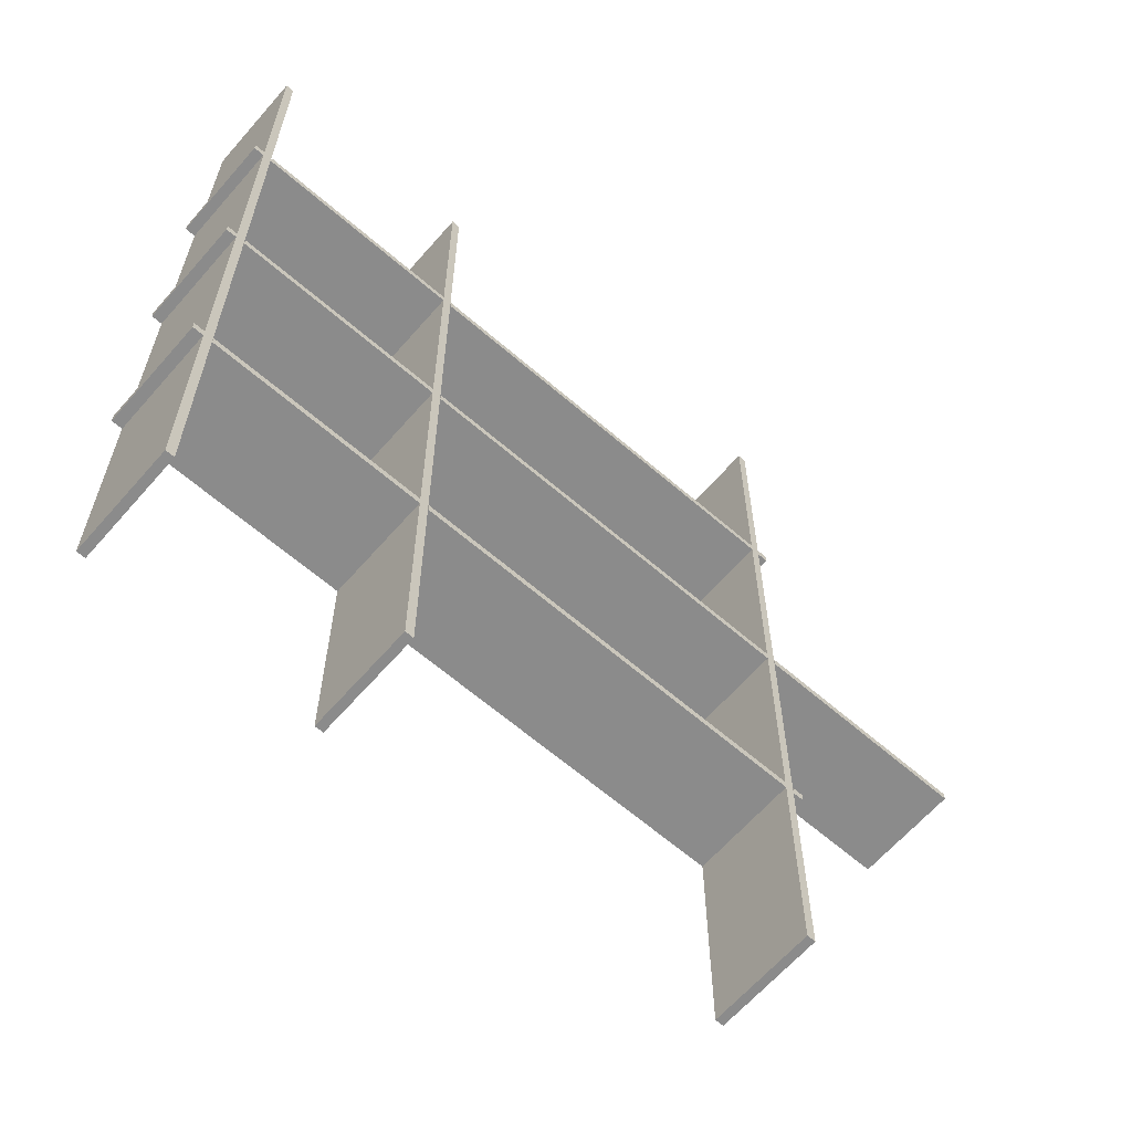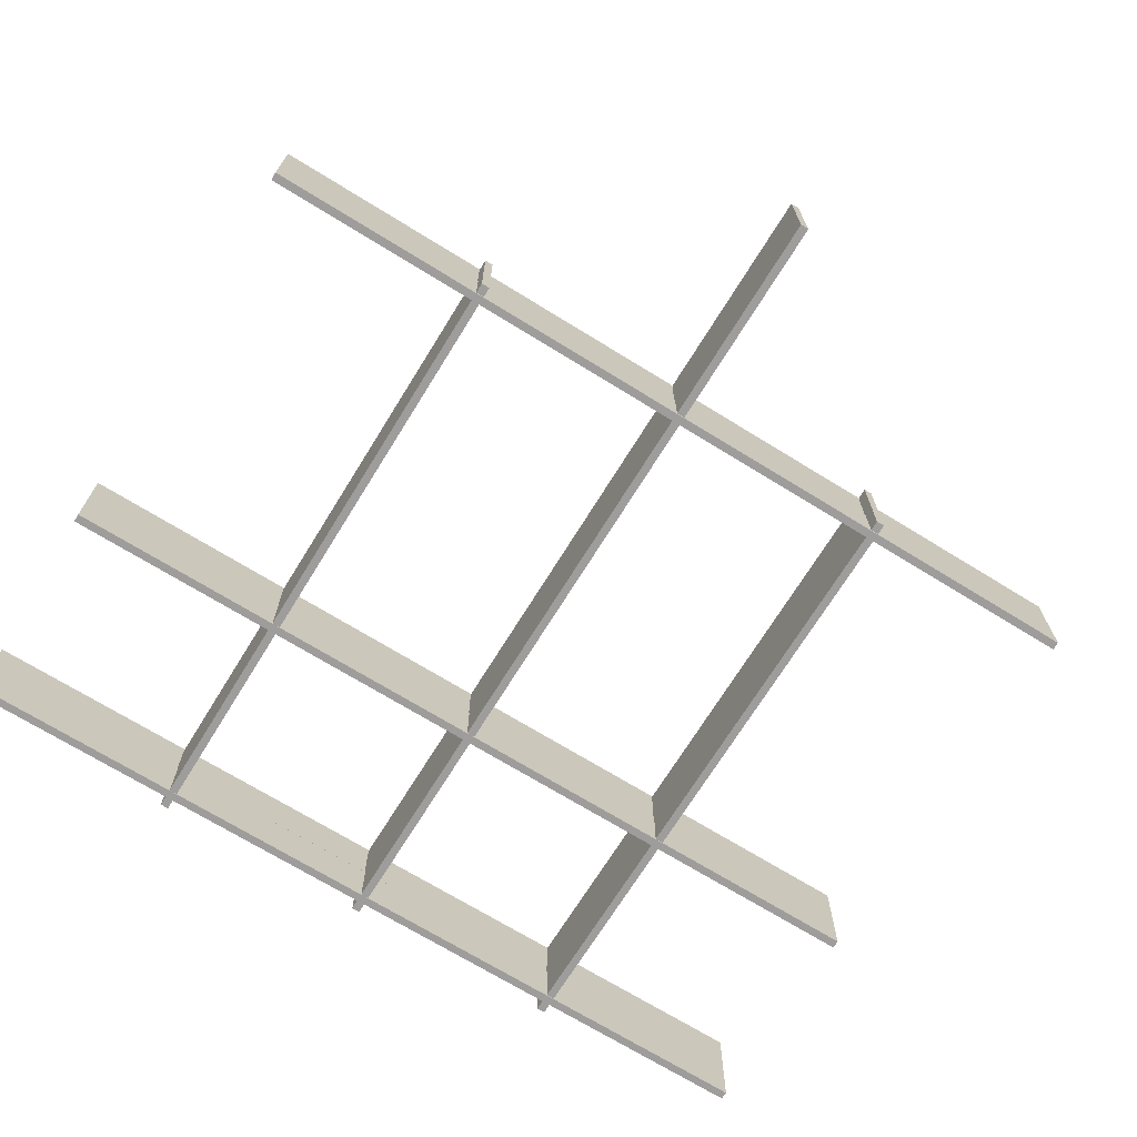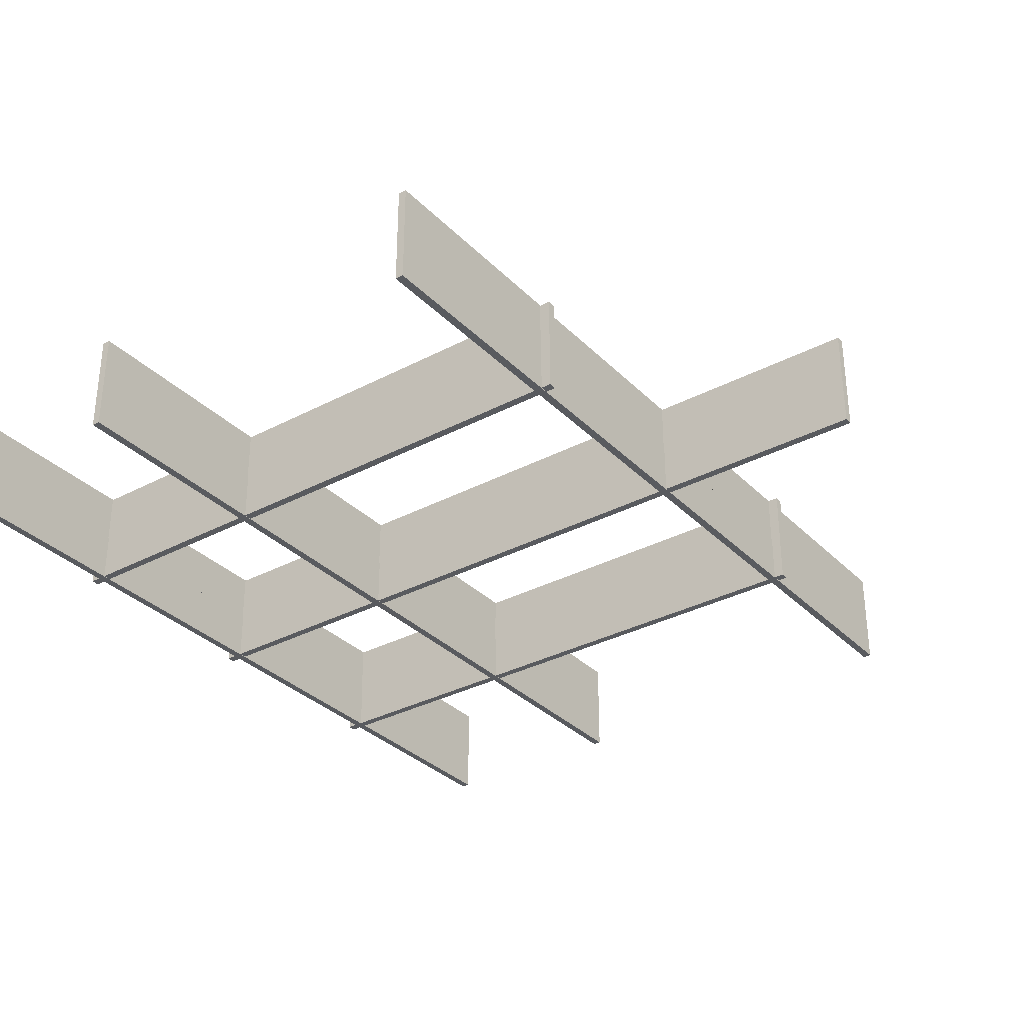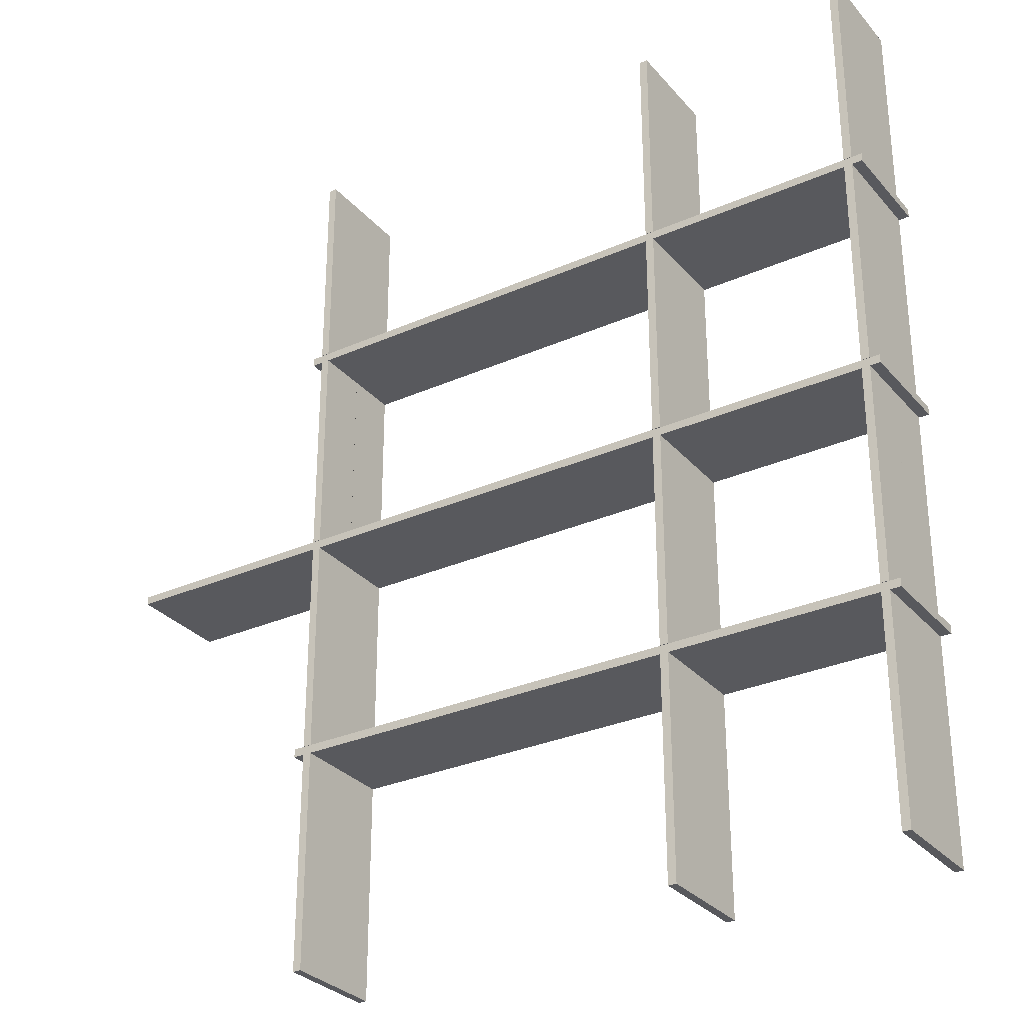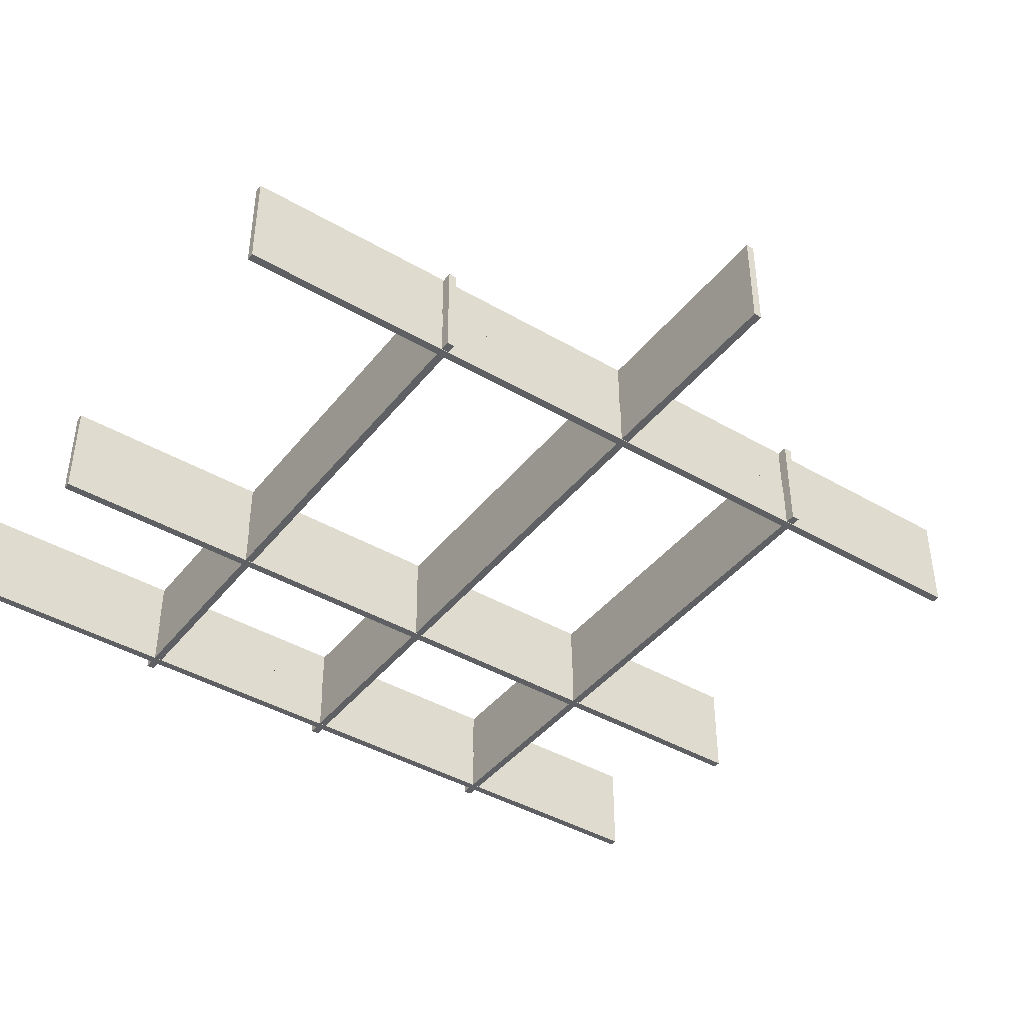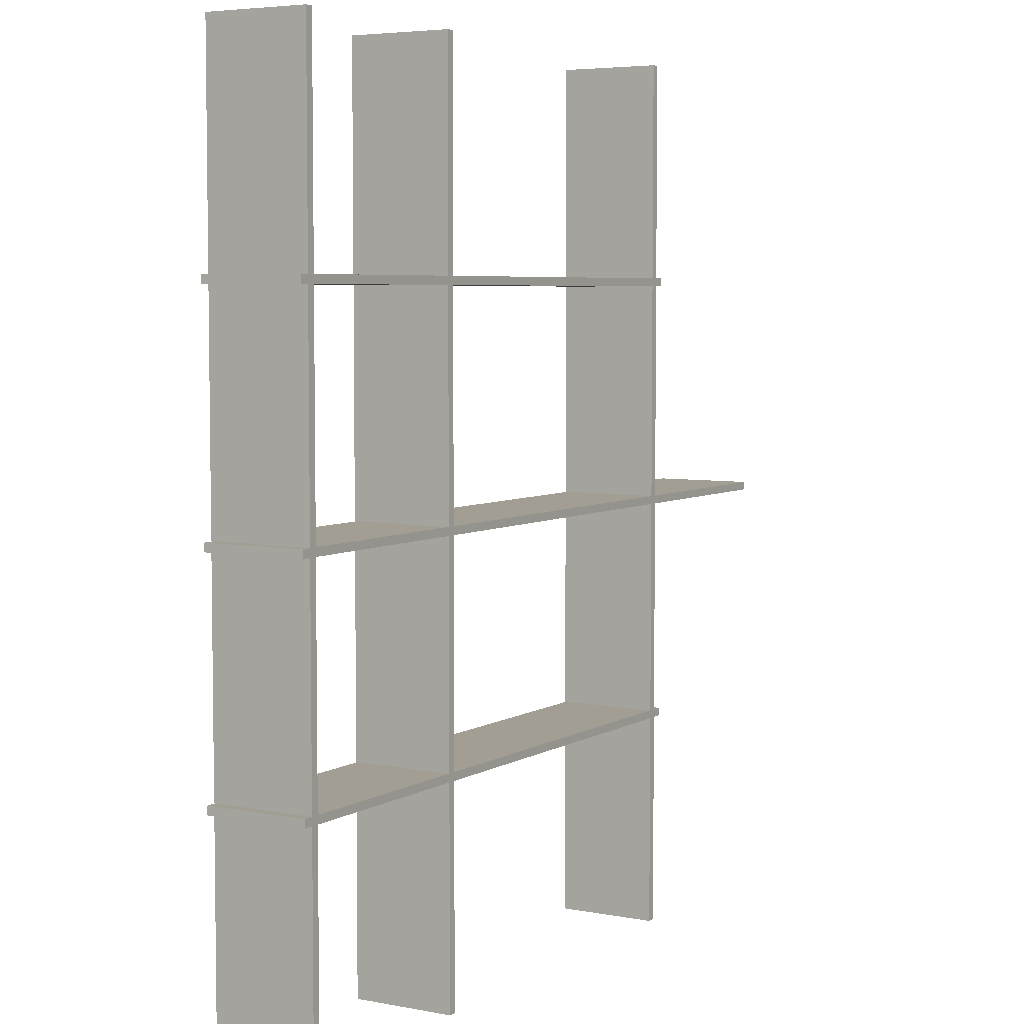
<metadata>
{"format":"obj","ext":"obj","renderer":"f3d","projection":"perspective","resolution":1024,"background":"white","views":[{"elev":-63.8,"azim":138.9,"up":"+Y"},{"elev":-70.4,"azim":-121.7,"up":"+Z"},{"elev":-32.7,"azim":-143.6,"up":"+Z"},{"elev":-30.2,"azim":32.8,"up":"+Y"},{"elev":-42.1,"azim":-125.0,"up":"+Z"},{"elev":5.1,"azim":120.9,"up":"+Y"}]}
</metadata>
<code>
o 294_-_ORGANIZADOR_MAQUIAGEM_MD-1(400_A_499mm)x(360_A_535mm)
v 105 -329.4 1e-06
v 100 -325.4 1e-06
v 105 -325.4 1e-06
v 100 -329.4 1e-06
v 400.8 -329.4 1e-06
v 300.8 -325.4 1e-06
v 400.8 -325.4 1e-06
v 300.8 -329.4 1e-06
v 296.6 -329.4 1e-06
v 109.2 -325.4 1e-06
v 296.6 -325.4 1e-06
v 109.2 -329.4 1e-06
v 100 -329.4 50
v 100 -325.4 50
v 109.2 -329.4 25
v 300.8 -329.4 25
v 410 -329.4 1e-06
v 405 -329.4 25
v 405 -329.4 1e-06
v 105 -329.4 25
v 410 -329.4 50
v 296.6 -329.4 25
v 400.8 -329.4 25
v 410 -325.4 50
v 410 -325.4 1e-06
v 105 -325.4 25
v 109.2 -325.4 25
v 296.6 -325.4 25
v 300.8 -325.4 25
v 400.8 -325.4 25
v 405 -325.4 25
v 405 -325.4 1e-06
v 401 -105.6 50
v 405 0 50
v 401 0 50
v 405 -105.6 50
v 401 -215.4 50
v 405 -109.8 50
v 401 -109.8 50
v 405 -215.4 50
v 401 -325.2 50
v 405 -219.6 50
v 401 -219.6 50
v 405 -325.2 50
v 401 0 0
v 405 0 0
v 401 -435 50
v 405 -329.4 50
v 401 -329.4 50
v 405 -435 50
v 405 -435 0
v 401 -435 0
v 405 -105.6 25
v 405 -215.4 25
v 405 -109.8 25
v 405 -325.2 25
v 405 -219.6 25
v 401 -219.6 25
v 401 -325.2 25
v 401 -109.8 25
v 401 -215.4 25
v 401 -105.6 25
v 401 -329.4 25
v 105.2 -105.6 50
v 109.2 0 50
v 105.2 0 50
v 109.2 -105.6 50
v 105.2 -215.4 50
v 109.2 -109.8 50
v 105.2 -109.8 50
v 109.2 -215.4 50
v 105.2 -325.2 50
v 109.2 -219.6 50
v 105.2 -219.6 50
v 109.2 -325.2 50
v 105.2 0 0
v 109.2 0 0
v 105.2 -435 50
v 109.2 -329.4 50
v 105.2 -329.4 50
v 109.2 -435 50
v 109.2 -435 0
v 105.2 -435 0
v 109.2 -105.6 25
v 109.2 -215.4 25
v 109.2 -109.8 25
v 109.2 -325.2 25
v 109.2 -219.6 25
v 105.2 -219.6 25
v 105.2 -325.2 25
v 105.2 -109.8 25
v 105.2 -215.4 25
v 105.2 -105.6 25
v 105.2 -329.4 25
v 105 -219.6 1e-06
v 0 -215.6 1e-06
v 105 -215.6 1e-06
v 0 -219.6 1e-06
v 400.8 -219.6 1e-06
v 300.8 -215.6 1e-06
v 400.8 -215.6 1e-06
v 300.8 -219.6 1e-06
v 296.6 -219.6 1e-06
v 109.2 -215.6 1e-06
v 296.6 -215.6 1e-06
v 109.2 -219.6 1e-06
v 0 -219.6 50
v 0 -215.6 50
v 300.8 -219.6 25
v 410 -219.6 1e-06
v 405 -219.6 1e-06
v 105 -219.6 25
v 410 -219.6 50
v 296.6 -219.6 25
v 400.8 -219.6 25
v 410 -215.6 50
v 410 -215.6 1e-06
v 105 -215.6 25
v 109.2 -215.6 25
v 296.6 -215.6 25
v 300.8 -215.6 25
v 400.8 -215.6 25
v 405 -215.6 25
v 405 -215.6 1e-06
v 105 -109.8 1e-06
v 100 -105.8 1e-06
v 105 -105.8 1e-06
v 100 -109.8 1e-06
v 400.8 -109.8 1e-06
v 300.8 -105.8 1e-06
v 400.8 -105.8 1e-06
v 300.8 -109.8 1e-06
v 296.6 -109.8 1e-06
v 109.2 -105.8 1e-06
v 296.6 -105.8 1e-06
v 109.2 -109.8 1e-06
v 100 -109.8 50
v 100 -105.8 50
v 300.8 -109.8 25
v 410 -109.8 1e-06
v 405 -109.8 1e-06
v 105 -109.8 25
v 410 -109.8 50
v 296.6 -109.8 25
v 400.8 -109.8 25
v 410 -105.8 50
v 410 -105.8 1e-06
v 105 -105.8 25
v 109.2 -105.8 25
v 296.6 -105.8 25
v 300.8 -105.8 25
v 400.8 -105.8 25
v 405 -105.8 25
v 405 -105.8 1e-06
v 296.8 -105.6 50
v 300.8 0 50
v 296.8 0 50
v 300.8 -105.6 50
v 296.8 -215.4 50
v 300.8 -109.8 50
v 296.8 -109.8 50
v 300.8 -215.4 50
v 296.8 -325.2 50
v 300.8 -219.6 50
v 296.8 -219.6 50
v 300.8 -325.2 50
v 296.8 0 0
v 300.8 0 0
v 296.8 -435 50
v 300.8 -329.4 50
v 296.8 -329.4 50
v 300.8 -435 50
v 300.8 -435 0
v 296.8 -435 0
v 300.8 -105.6 25
v 300.8 -215.4 25
v 300.8 -325.2 25
v 296.8 -219.6 25
v 296.8 -325.2 25
v 296.8 -109.8 25
v 296.8 -215.4 25
v 296.8 -105.6 25
v 296.8 -329.4 25
f 1 2 3
f 2 1 4
f 5 6 7
f 6 5 8
f 9 10 11
f 10 9 12
f 13 2 4
f 2 13 14
f 9 15 12
f 5 16 8
f 17 18 19
f 1 13 4
f 13 1 20
f 13 20 21
f 21 20 15
f 21 15 22
f 22 15 9
f 21 22 16
f 21 16 23
f 23 16 5
f 21 23 18
f 21 18 17
f 24 17 25
f 17 24 21
f 14 26 2
f 26 14 24
f 26 24 27
f 27 24 10
f 10 24 28
f 28 24 29
f 29 24 6
f 6 24 30
f 30 24 31
f 31 24 32
f 32 24 25
f 7 6 30
f 11 10 28
f 3 2 26
f 13 24 14
f 24 13 21
f 17 32 25
f 32 17 19
f 28 9 11
f 9 28 22
f 16 28 29
f 28 16 22
f 16 6 8
f 6 16 29
f 30 5 7
f 5 30 23
f 18 30 31
f 30 18 23
f 18 32 19
f 32 18 31
f 26 1 3
f 1 26 20
f 15 26 27
f 26 15 20
f 15 10 12
f 10 15 27
f 33 34 35
f 34 33 36
f 37 38 39
f 38 37 40
f 41 42 43
f 42 41 44
f 34 45 35
f 45 34 46
f 47 48 49
f 48 47 50
f 51 47 52
f 47 51 50
f 51 45 46
f 45 51 52
f 46 53 51
f 53 46 34
f 53 34 36
f 38 54 55
f 54 38 40
f 42 56 57
f 56 42 44
f 51 18 50
f 18 51 53
f 18 53 55
f 18 55 54
f 18 54 57
f 18 57 56
f 50 18 48
f 41 58 59
f 58 41 43
f 37 60 61
f 60 37 39
f 45 62 35
f 62 45 63
f 62 63 59
f 62 59 58
f 62 58 61
f 62 61 60
f 35 62 33
f 52 63 45
f 63 52 47
f 63 47 49
f 56 41 59
f 41 56 44
f 63 56 59
f 56 63 18
f 48 63 49
f 63 48 18
f 54 37 61
f 37 54 40
f 58 54 61
f 54 58 57
f 42 58 43
f 58 42 57
f 53 33 62
f 33 53 36
f 60 53 62
f 53 60 55
f 38 60 39
f 60 38 55
f 64 65 66
f 65 64 67
f 68 69 70
f 69 68 71
f 72 73 74
f 73 72 75
f 65 76 66
f 76 65 77
f 78 79 80
f 79 78 81
f 82 78 83
f 78 82 81
f 82 76 77
f 76 82 83
f 77 84 82
f 84 77 65
f 84 65 67
f 69 85 86
f 85 69 71
f 73 87 88
f 87 73 75
f 82 15 81
f 15 82 84
f 15 84 86
f 15 86 85
f 15 85 88
f 15 88 87
f 81 15 79
f 72 89 90
f 89 72 74
f 68 91 92
f 91 68 70
f 76 93 66
f 93 76 94
f 93 94 90
f 93 90 89
f 93 89 92
f 93 92 91
f 66 93 64
f 83 94 76
f 94 83 78
f 94 78 80
f 87 72 90
f 72 87 75
f 94 87 90
f 87 94 15
f 79 94 80
f 94 79 15
f 85 68 92
f 68 85 71
f 89 85 92
f 85 89 88
f 73 89 74
f 89 73 88
f 84 64 93
f 64 84 67
f 91 84 93
f 84 91 86
f 69 91 70
f 91 69 86
f 95 96 97
f 96 95 98
f 99 100 101
f 100 99 102
f 103 104 105
f 104 103 106
f 107 96 98
f 96 107 108
f 103 88 106
f 99 109 102
f 110 57 111
f 95 107 98
f 107 95 112
f 107 112 113
f 113 112 88
f 113 88 114
f 114 88 103
f 113 114 109
f 113 109 115
f 115 109 99
f 113 115 57
f 113 57 110
f 116 110 117
f 110 116 113
f 108 118 96
f 118 108 116
f 118 116 119
f 119 116 104
f 104 116 120
f 120 116 121
f 121 116 100
f 100 116 122
f 122 116 123
f 123 116 124
f 124 116 117
f 101 100 122
f 105 104 120
f 97 96 118
f 107 116 108
f 116 107 113
f 110 124 117
f 124 110 111
f 120 103 105
f 103 120 114
f 109 120 121
f 120 109 114
f 109 100 102
f 100 109 121
f 122 99 101
f 99 122 115
f 57 122 123
f 122 57 115
f 57 124 111
f 124 57 123
f 118 95 97
f 95 118 112
f 88 118 119
f 118 88 112
f 88 104 106
f 104 88 119
f 125 126 127
f 126 125 128
f 129 130 131
f 130 129 132
f 133 134 135
f 134 133 136
f 137 126 128
f 126 137 138
f 133 86 136
f 129 139 132
f 140 55 141
f 125 137 128
f 137 125 142
f 137 142 143
f 143 142 86
f 143 86 144
f 144 86 133
f 143 144 139
f 143 139 145
f 145 139 129
f 143 145 55
f 143 55 140
f 146 140 147
f 140 146 143
f 138 148 126
f 148 138 146
f 148 146 149
f 149 146 134
f 134 146 150
f 150 146 151
f 151 146 130
f 130 146 152
f 152 146 153
f 153 146 154
f 154 146 147
f 131 130 152
f 135 134 150
f 127 126 148
f 137 146 138
f 146 137 143
f 140 154 147
f 154 140 141
f 150 133 135
f 133 150 144
f 139 150 151
f 150 139 144
f 139 130 132
f 130 139 151
f 152 129 131
f 129 152 145
f 55 152 153
f 152 55 145
f 55 154 141
f 154 55 153
f 148 125 127
f 125 148 142
f 86 148 149
f 148 86 142
f 86 134 136
f 134 86 149
f 155 156 157
f 156 155 158
f 159 160 161
f 160 159 162
f 163 164 165
f 164 163 166
f 156 167 157
f 167 156 168
f 169 170 171
f 170 169 172
f 173 169 174
f 169 173 172
f 173 167 168
f 167 173 174
f 168 175 173
f 175 168 156
f 175 156 158
f 160 176 139
f 176 160 162
f 164 177 109
f 177 164 166
f 173 16 172
f 16 173 175
f 16 175 139
f 16 139 176
f 16 176 109
f 16 109 177
f 172 16 170
f 163 178 179
f 178 163 165
f 159 180 181
f 180 159 161
f 167 182 157
f 182 167 183
f 182 183 179
f 182 179 178
f 182 178 181
f 182 181 180
f 157 182 155
f 174 183 167
f 183 174 169
f 183 169 171
f 177 163 179
f 163 177 166
f 183 177 179
f 177 183 16
f 170 183 171
f 183 170 16
f 176 159 181
f 159 176 162
f 178 176 181
f 176 178 109
f 164 178 165
f 178 164 109
f 175 155 182
f 155 175 158
f 180 175 182
f 175 180 139
f 160 180 161
f 180 160 139

</code>
